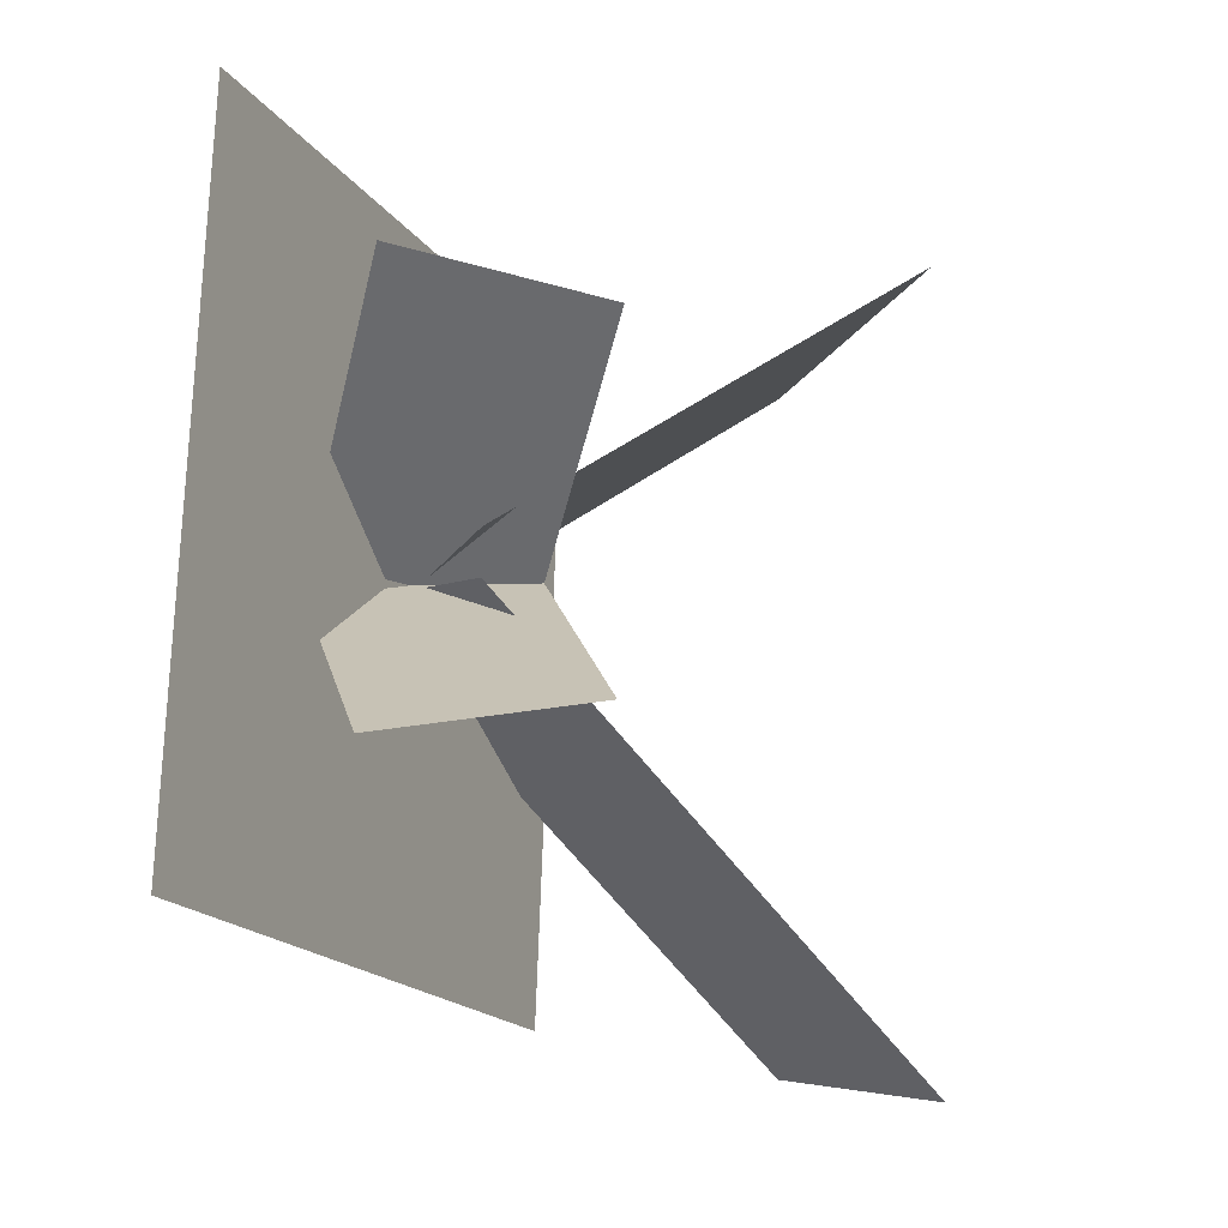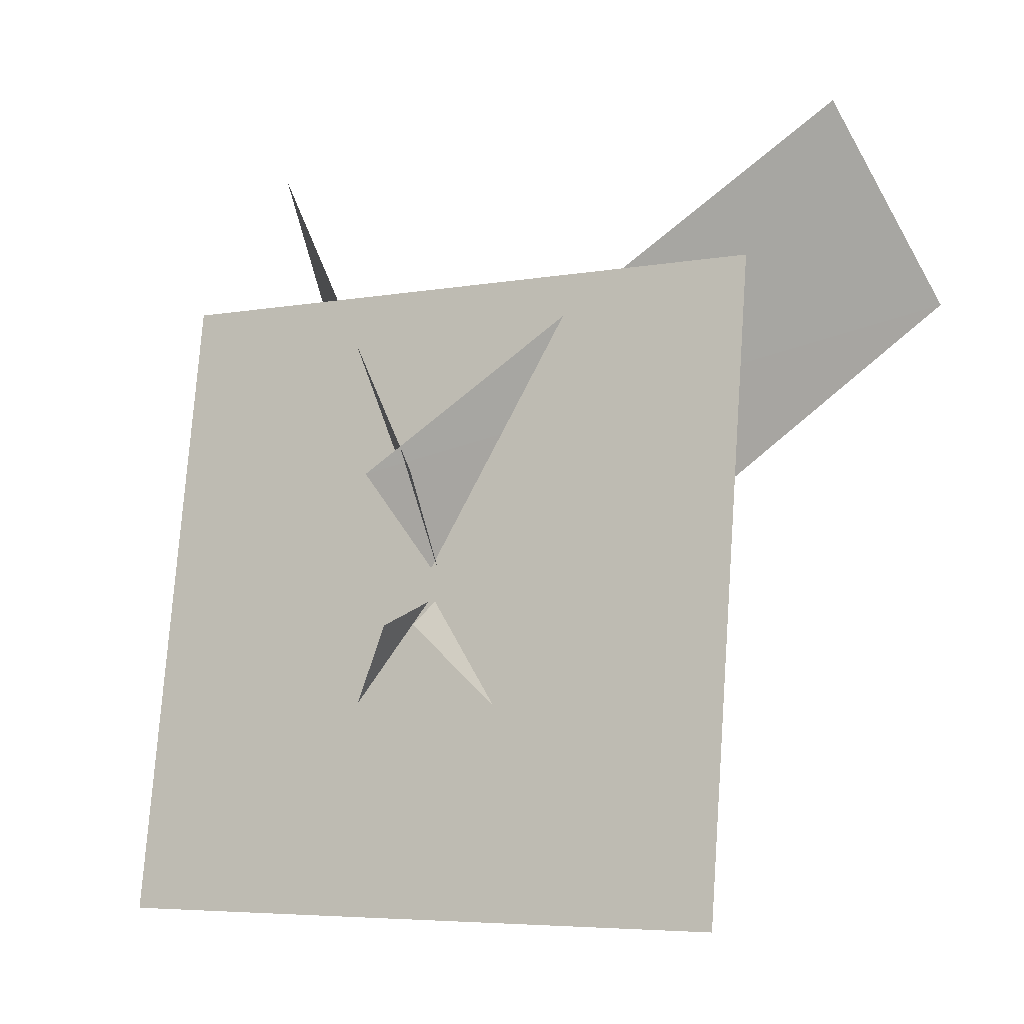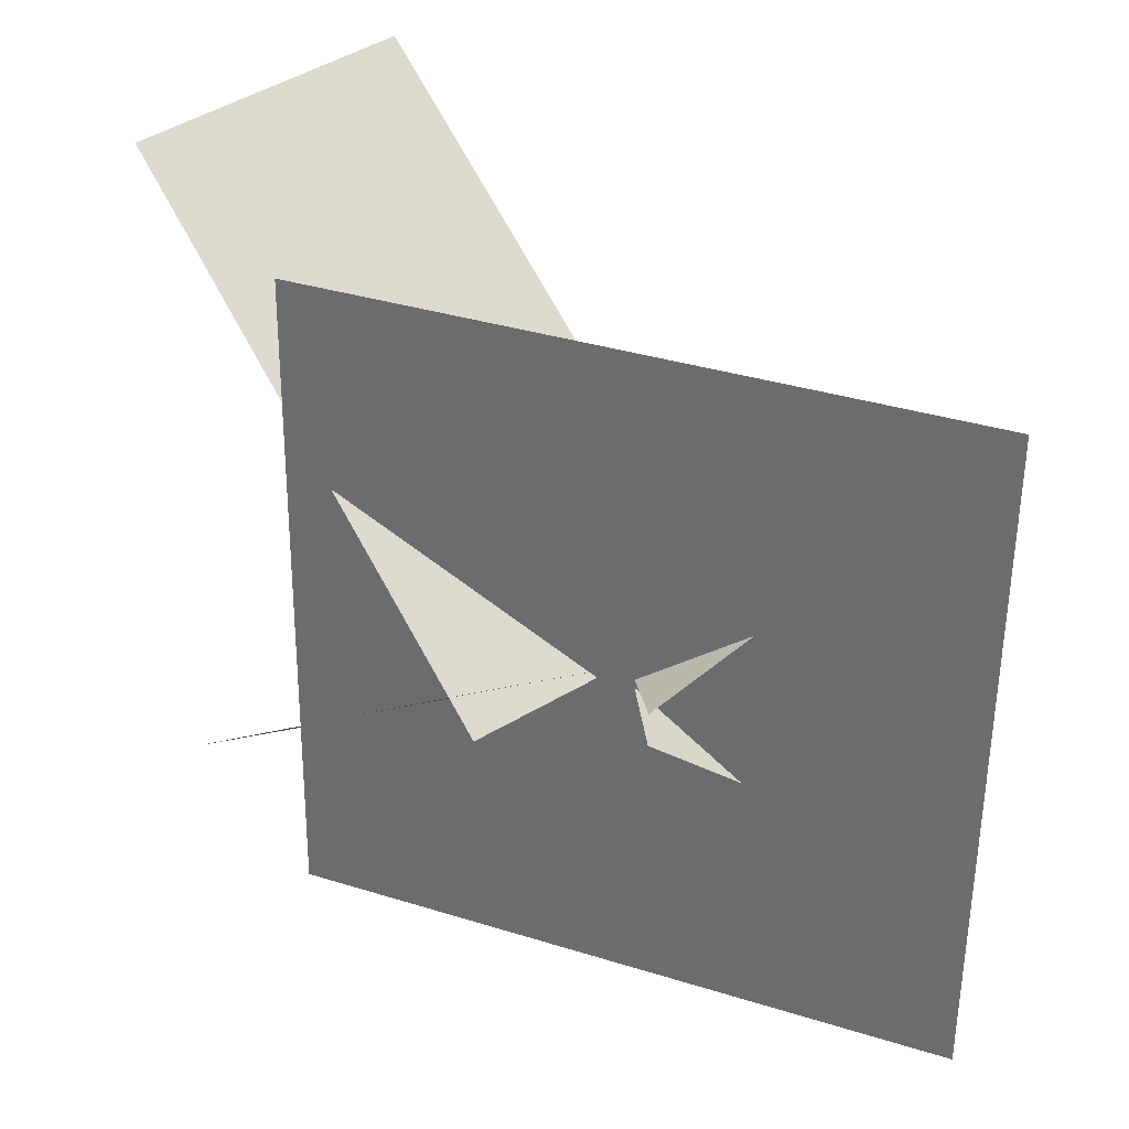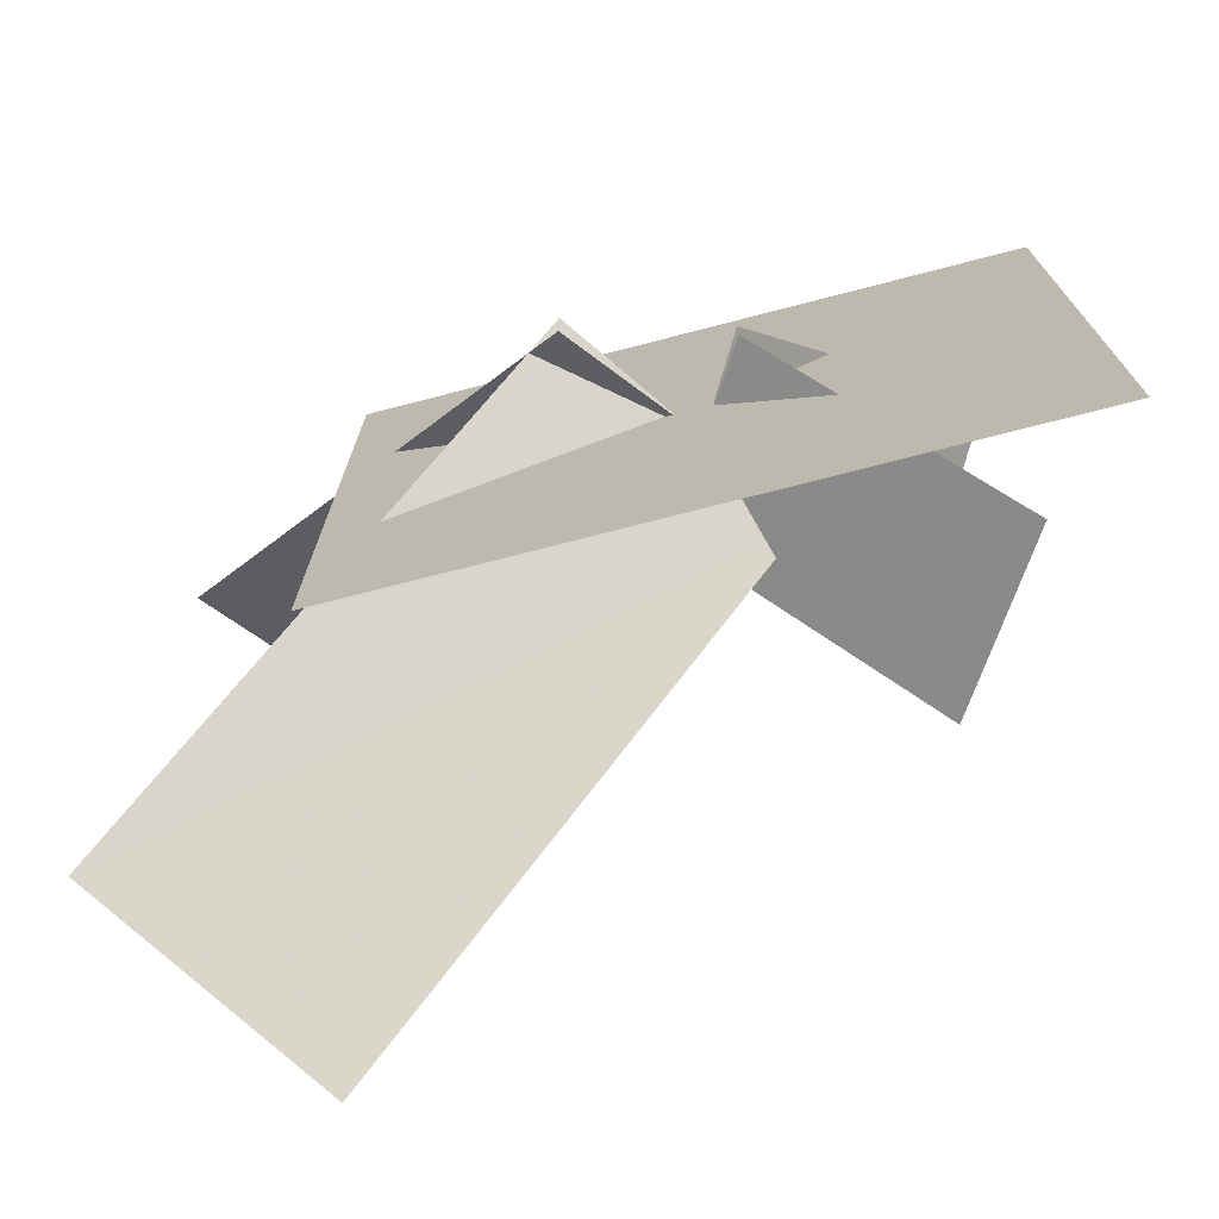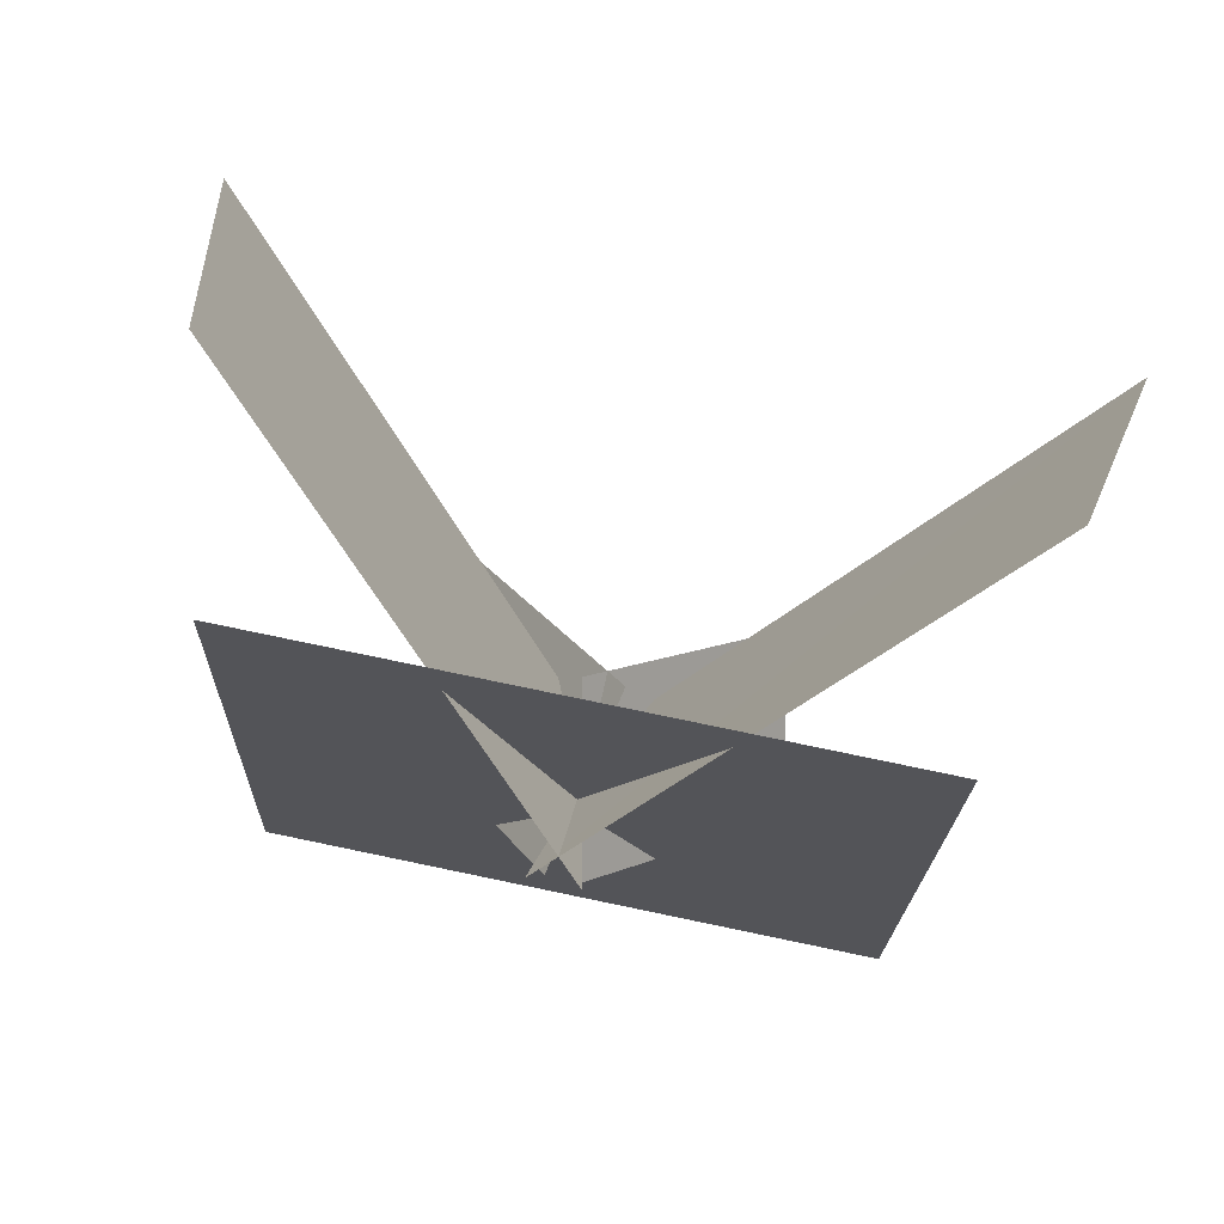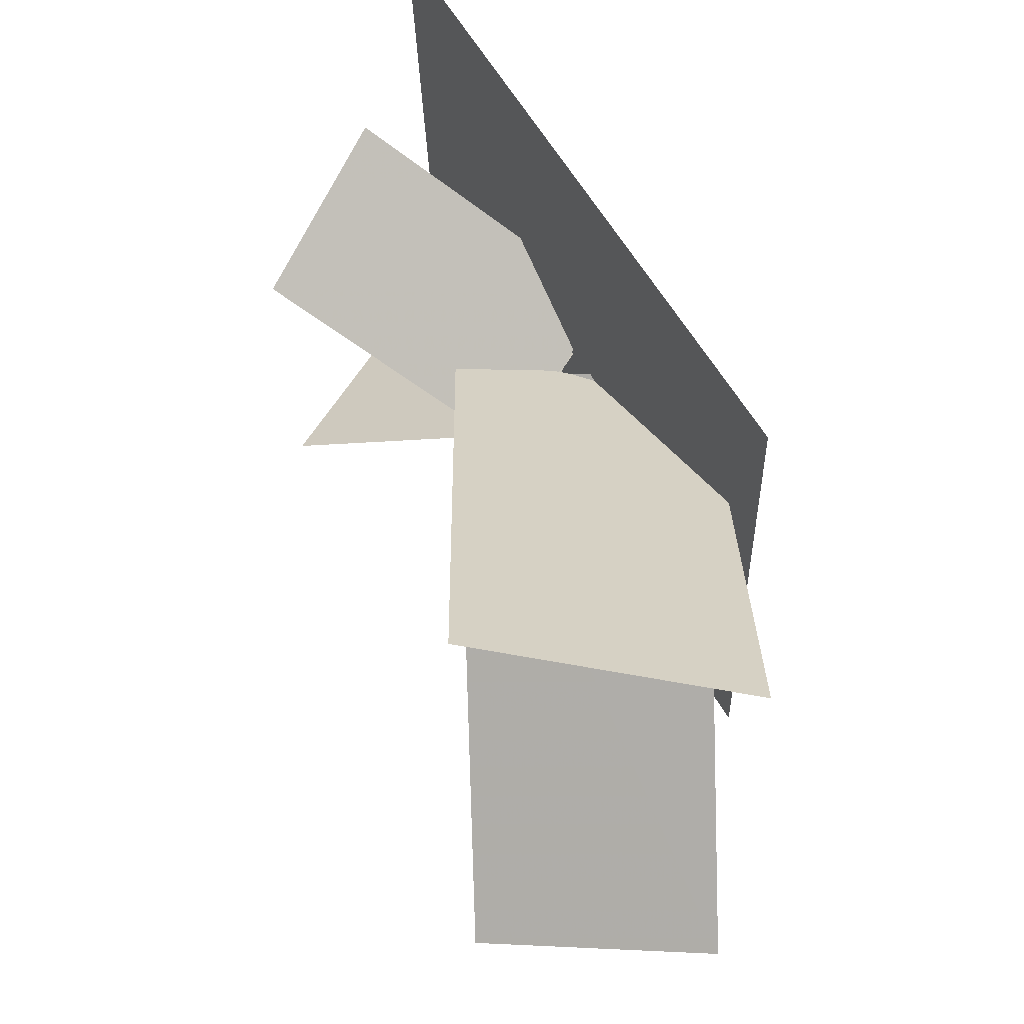
<metadata>
{"format":"obj","ext":"obj","renderer":"f3d","projection":"perspective","resolution":1024,"background":"white","views":[{"elev":-17.2,"azim":14.6,"up":"+Z"},{"elev":-5.9,"azim":-59.1,"up":"+Y"},{"elev":35.1,"azim":-75.7,"up":"+Z"},{"elev":-71.0,"azim":-84.0,"up":"+Z"},{"elev":78.3,"azim":-76.2,"up":"+Y"},{"elev":61.4,"azim":140.9,"up":"+Z"}]}
</metadata>
<code>
v 0.09065 -4.283 2.439
v -1.539 -1.597 0.3097
v 2.227 -3.367 1.956
v -1.539 -1.597 0.3097
v 0.5949 -0.6775 -0.176
v 2.227 -3.367 1.956
v 2.157 -3.367 -1.88
v 0.604 -0.6775 0.3122
v 0.004045 -4.283 -2.284
v 0.604 -0.6775 0.3122
v -1.547 -1.597 -0.09482
v 0.004045 -4.283 -2.284
v -1.228 -5.04 4.021
v -0.2091 2.701 0.06357
v -0.06712 2.701 3.979
v -1.228 -5.04 4.021
v -1.37 -5.04 0.1057
v -0.2091 2.701 0.06357
v -1.37 -5.04 0.1057
v -0.3507 2.701 -3.844
v -0.2091 2.701 0.06357
v -1.37 -5.04 0.1057
v -1.511 -5.04 -3.802
v -0.3507 2.701 -3.844
v 0.4694 -2.084 0.3333
v -1.799 0.1945 -0.2009
v 4.295 2.761 4.759
v -1.799 0.1945 -0.2009
v 2.033 5.04 4.22
v 4.295 2.761 4.759
v 4.12 2.761 -4.759
v 1.88 5.04 -4.137
v 0.4596 -2.084 -0.1922
v 1.88 5.04 -4.137
v -1.787 0.1945 0.425
v 0.4596 -2.084 -0.1922
f 1 3 2
f 4 6 5
f 7 9 8
f 10 12 11
f 13 15 14
f 16 18 17
f 19 21 20
f 22 24 23
f 25 27 26
f 28 30 29
f 31 33 32
f 34 36 35

</code>
